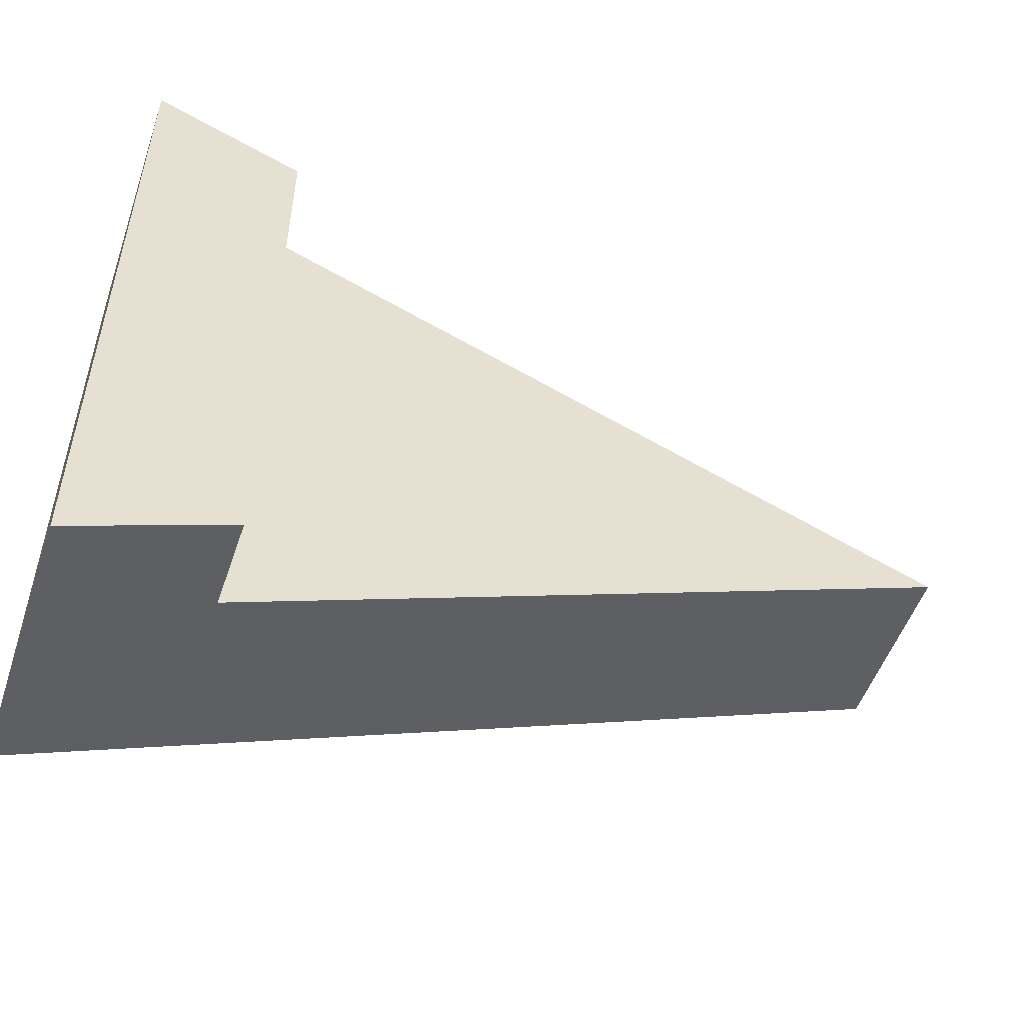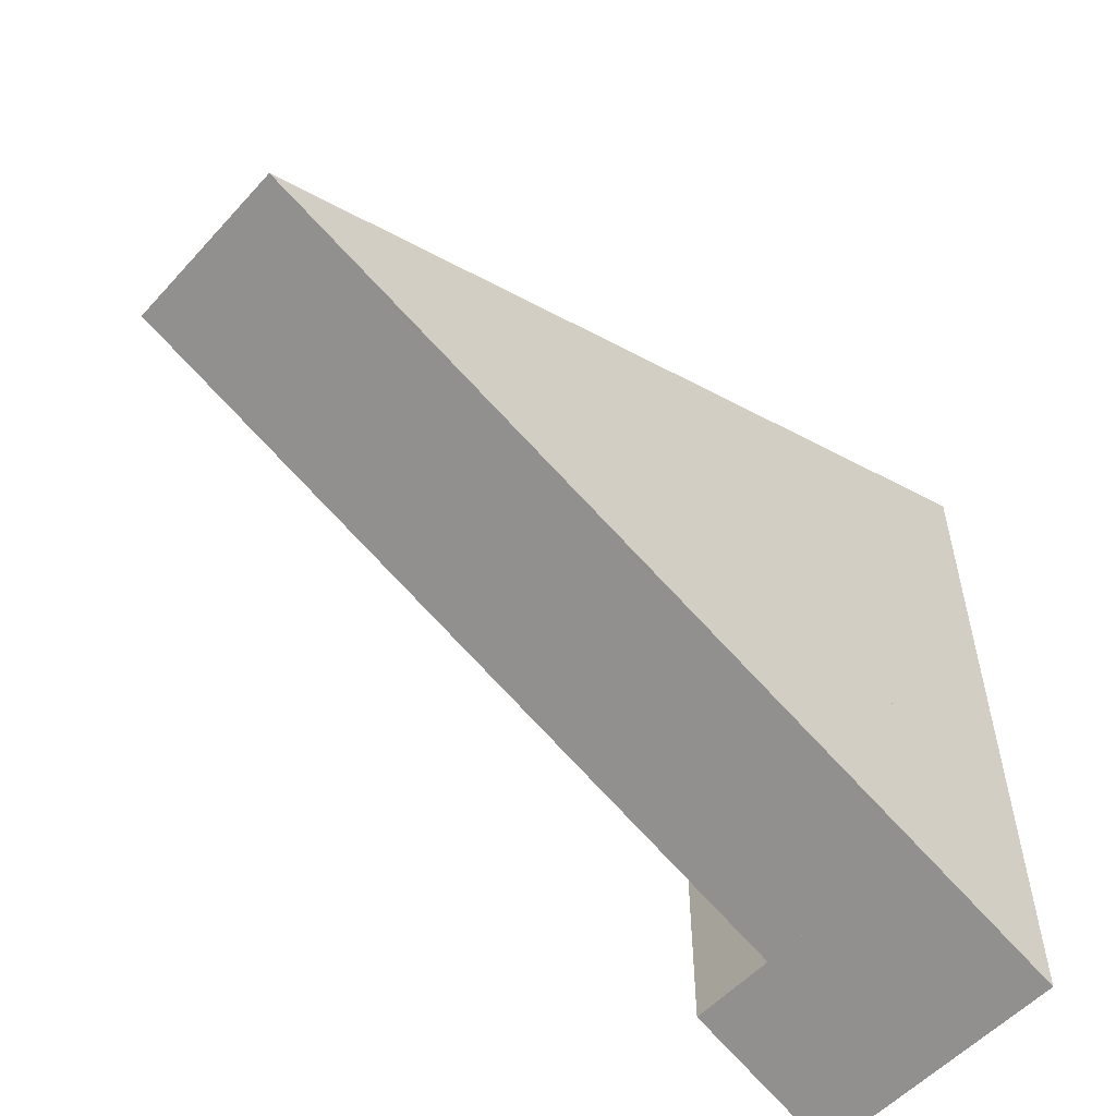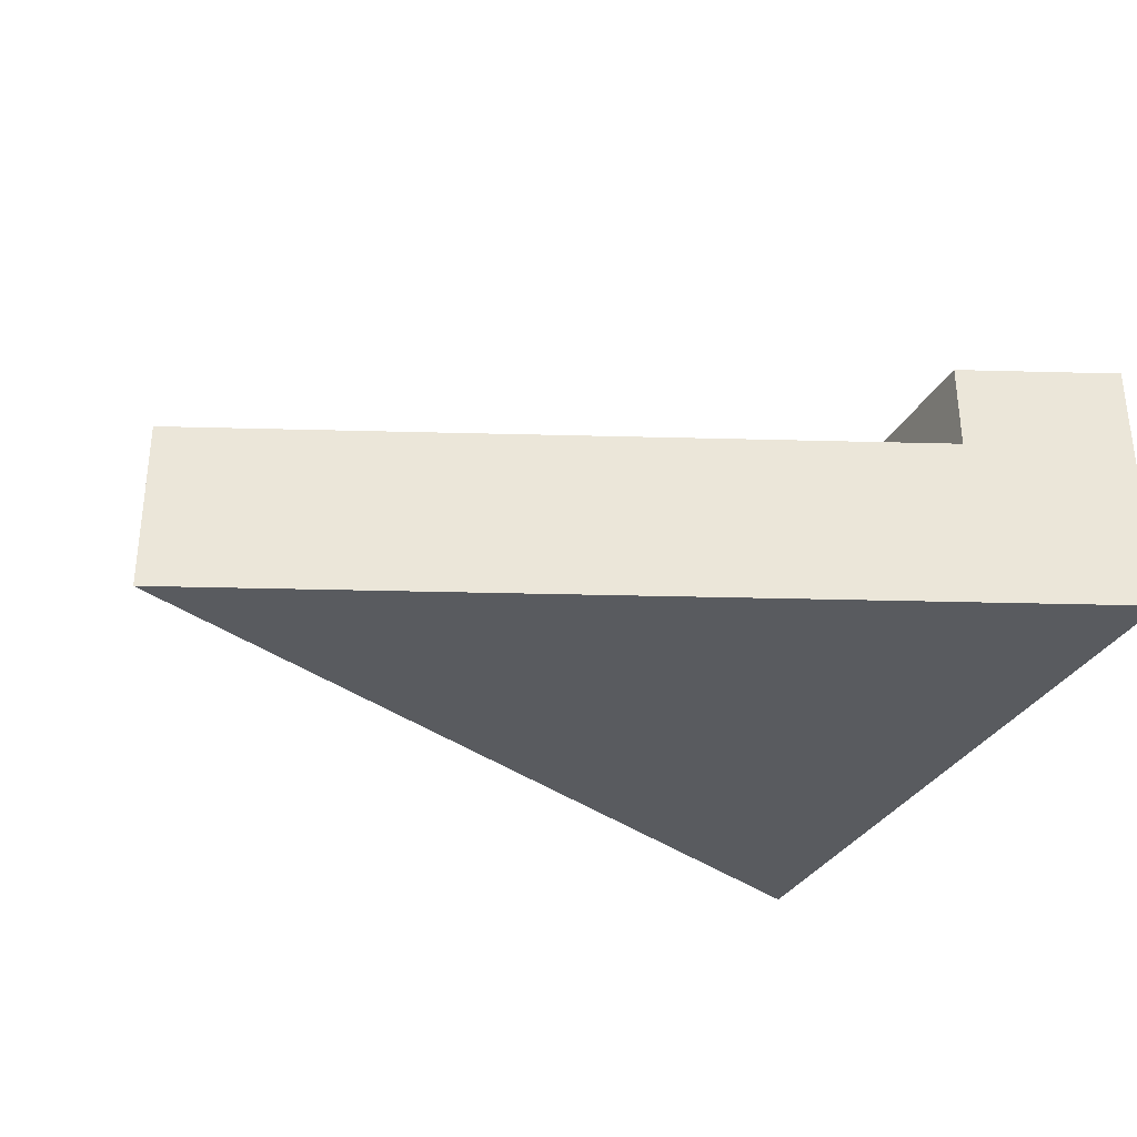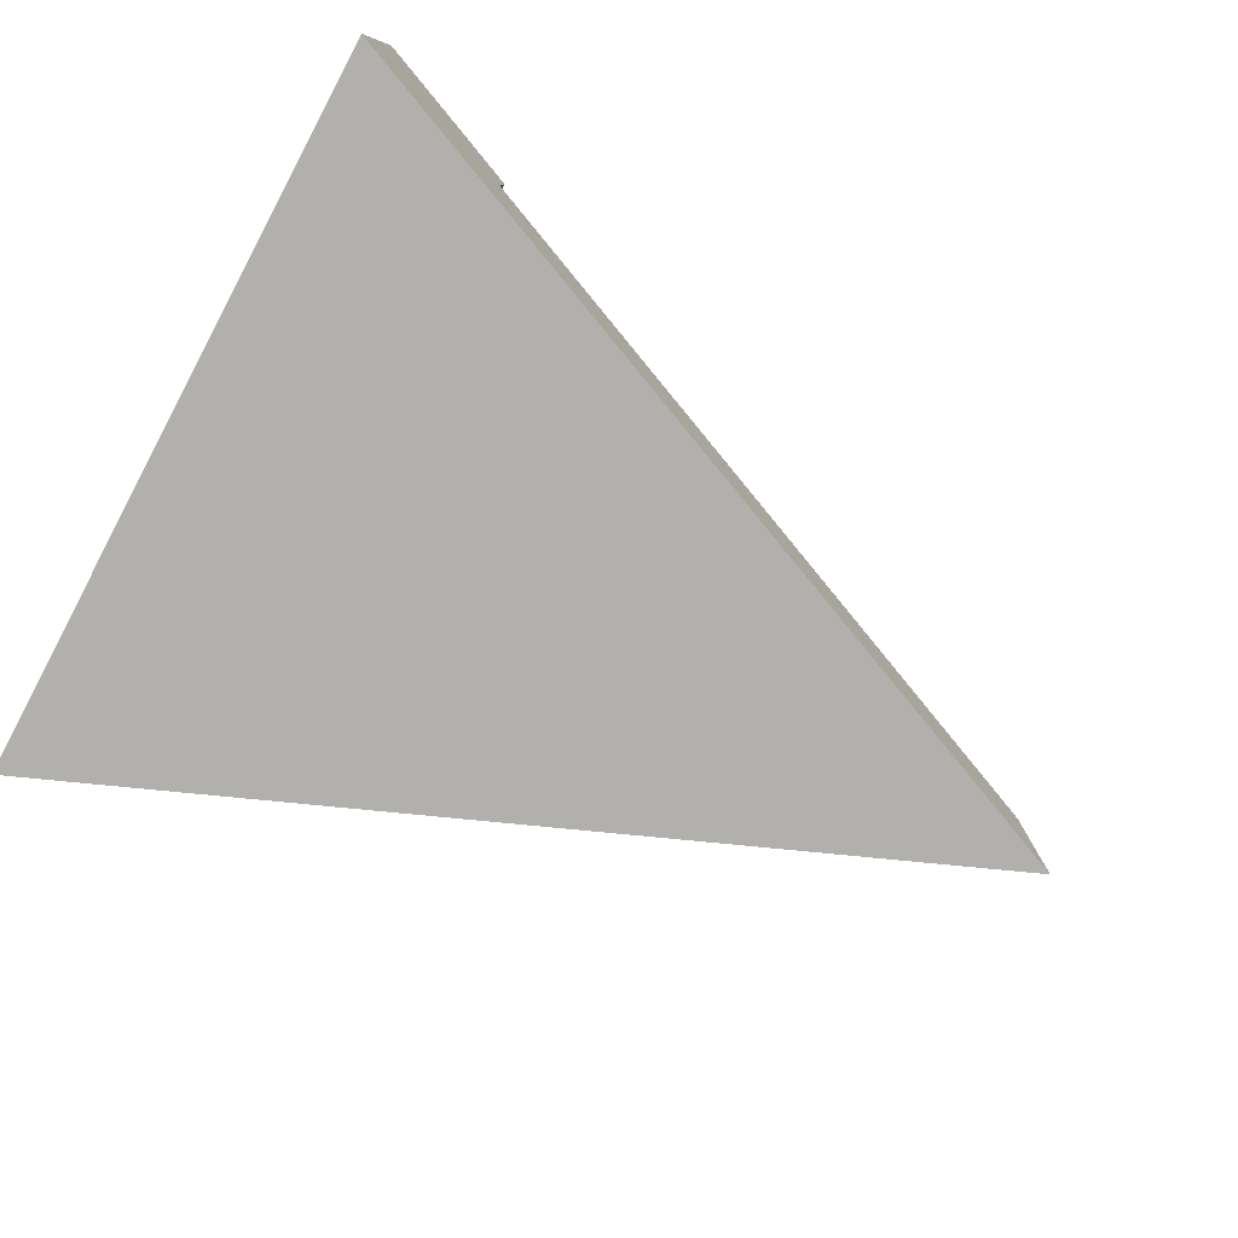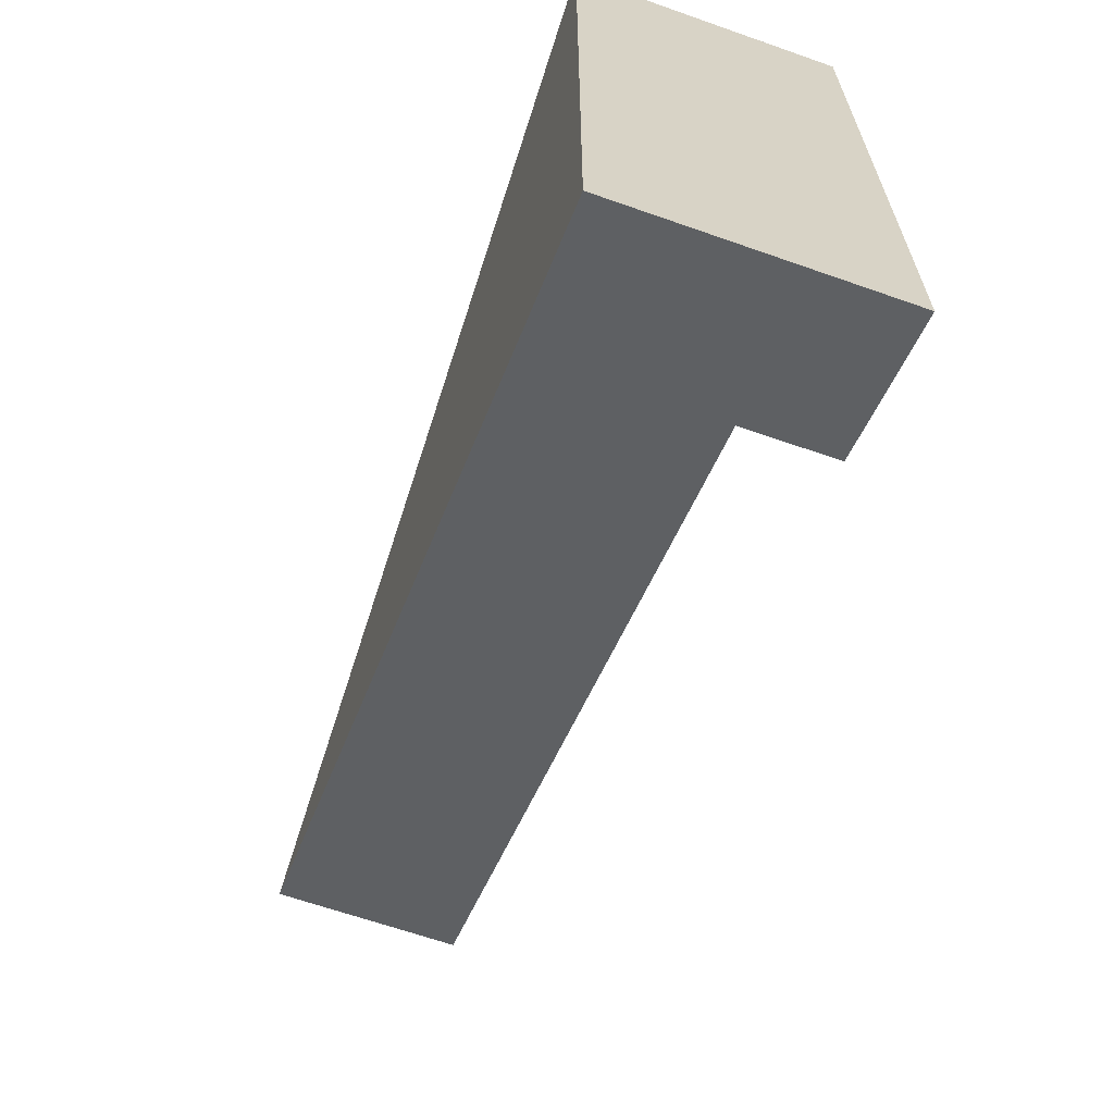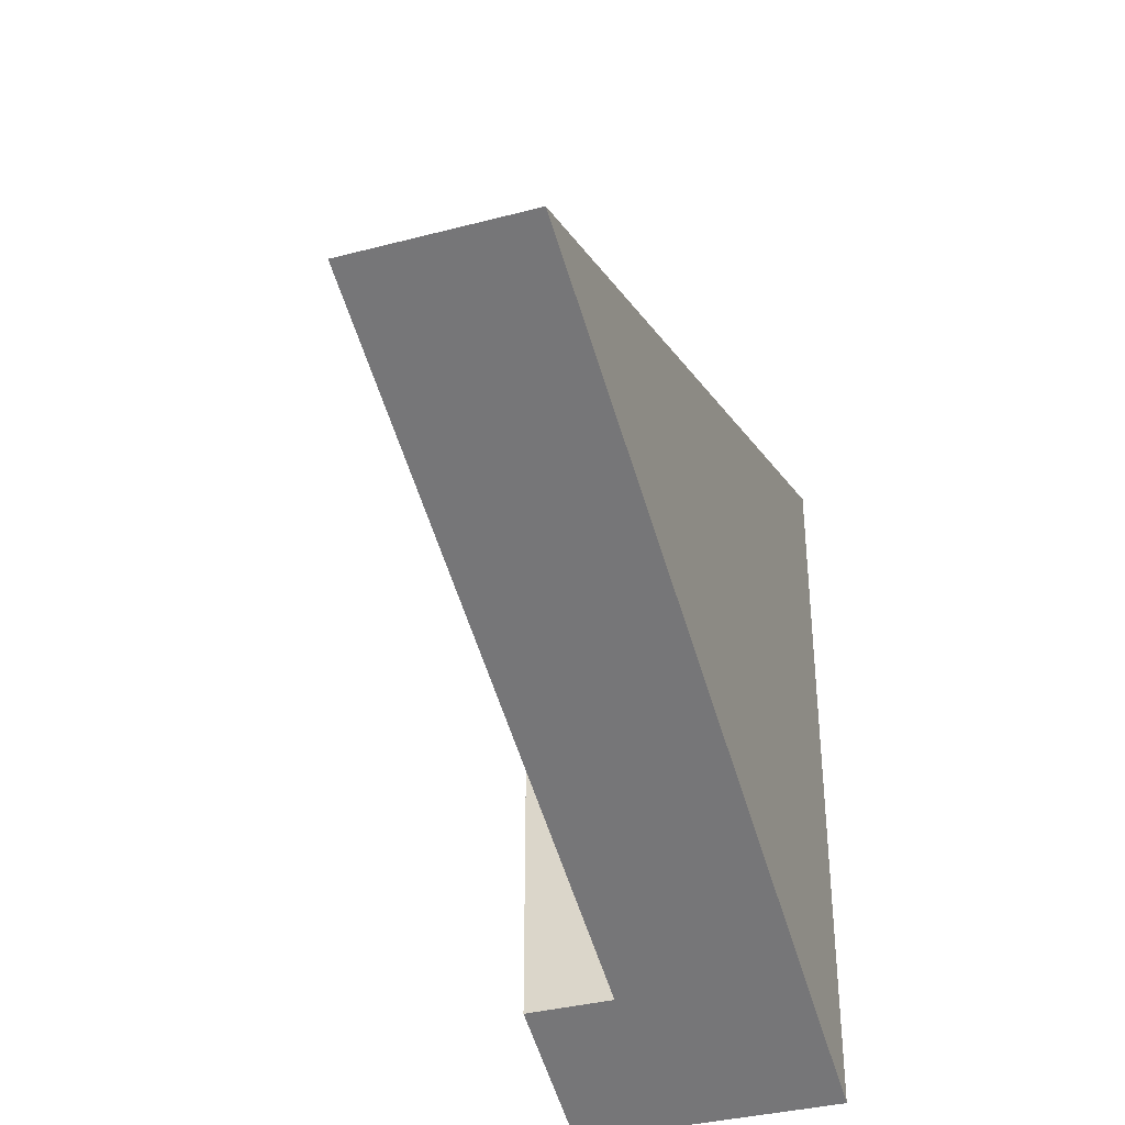
<metadata>
{"format":"obj","ext":"obj","renderer":"f3d","projection":"perspective","resolution":1024,"background":"white","views":[{"elev":-52.0,"azim":-18.8,"up":"+Y"},{"elev":-54.8,"azim":138.7,"up":"+Y"},{"elev":-32.6,"azim":155.4,"up":"+Z"},{"elev":-78.7,"azim":-28.1,"up":"+Z"},{"elev":-64.8,"azim":-109.5,"up":"+Y"},{"elev":-36.5,"azim":108.8,"up":"+Y"}]}
</metadata>
<code>
v  -0 0 0
v  -0.3994 0.1654 0
v  -0.3994 -0.1654 0
v  -0 0 0.1
v  -0.3994 0.1654 0.1
v  -0.3994 -0.1654 0.1
v  -0.3994 -0.1654 0
v  -0.3994 0.1654 0
v  -0.4848 -0.2008 0
v  -0.4848 0.2008 0
v  -0.3994 -0.1654 0.15
v  -0.3994 0.1654 0.15
v  -0.4848 -0.2008 0.15
v  -0.4848 0.2008 0.15
g Box01
f 1 3 2
f 1 2 5
f 5 4 1
f 2 3 6
f 6 5 2
f 4 5 6
f 6 3 1
f 1 4 6
f 7 9 10
f 10 8 7
f 11 12 14
f 14 13 11
f 7 8 12
f 12 11 7
f 8 10 14
f 14 12 8
f 10 9 13
f 13 14 10
f 9 7 11
f 11 13 9
g

</code>
